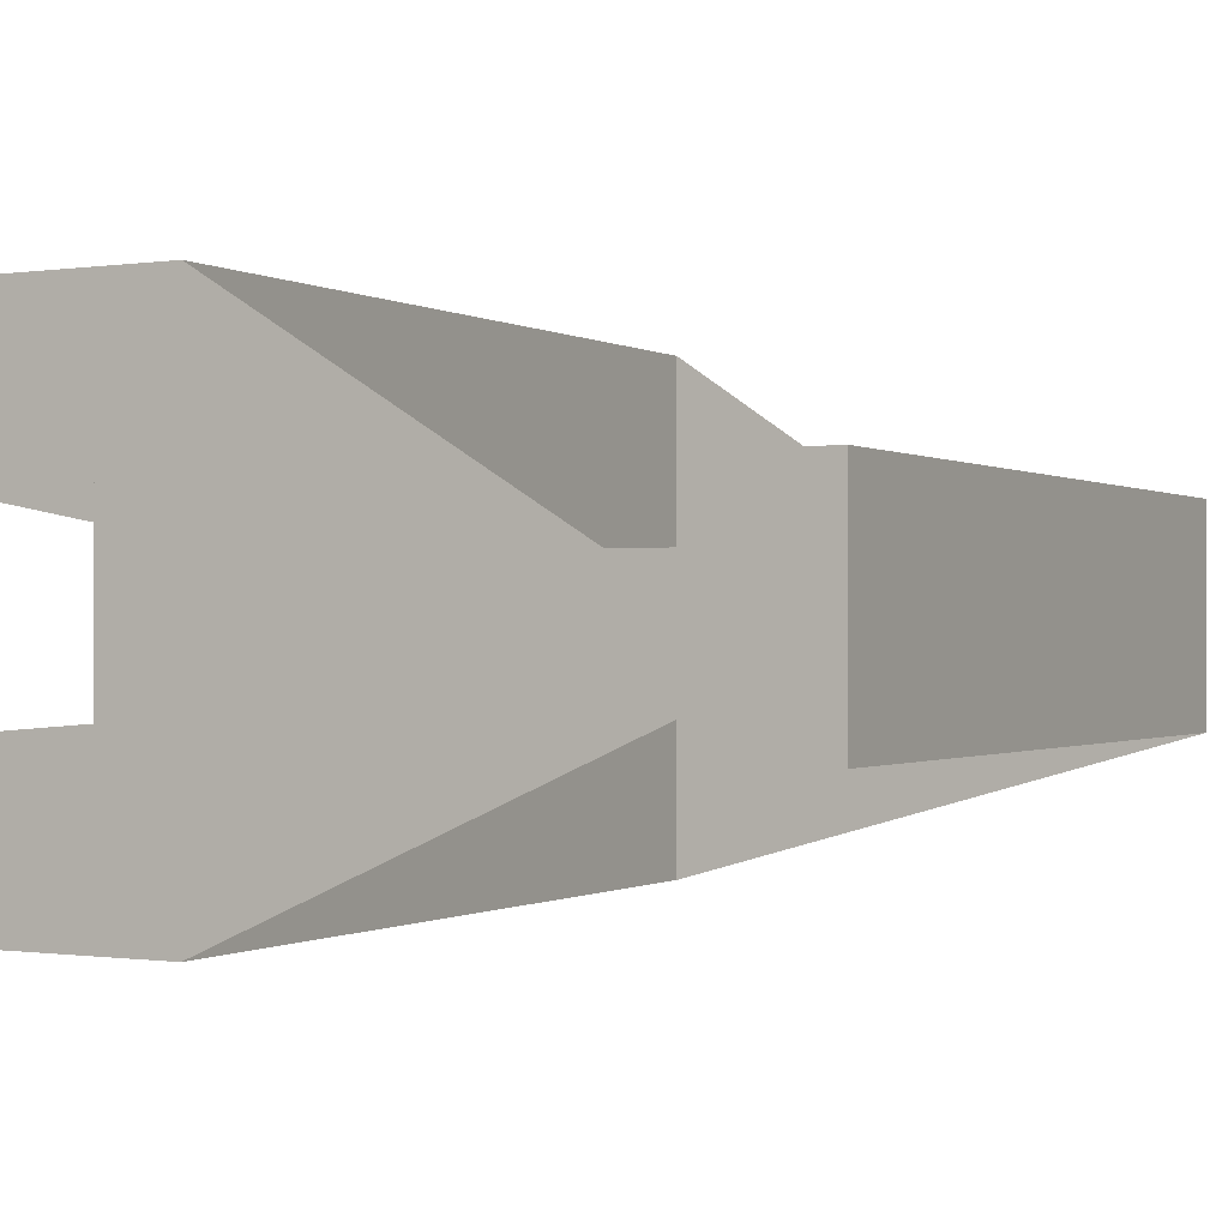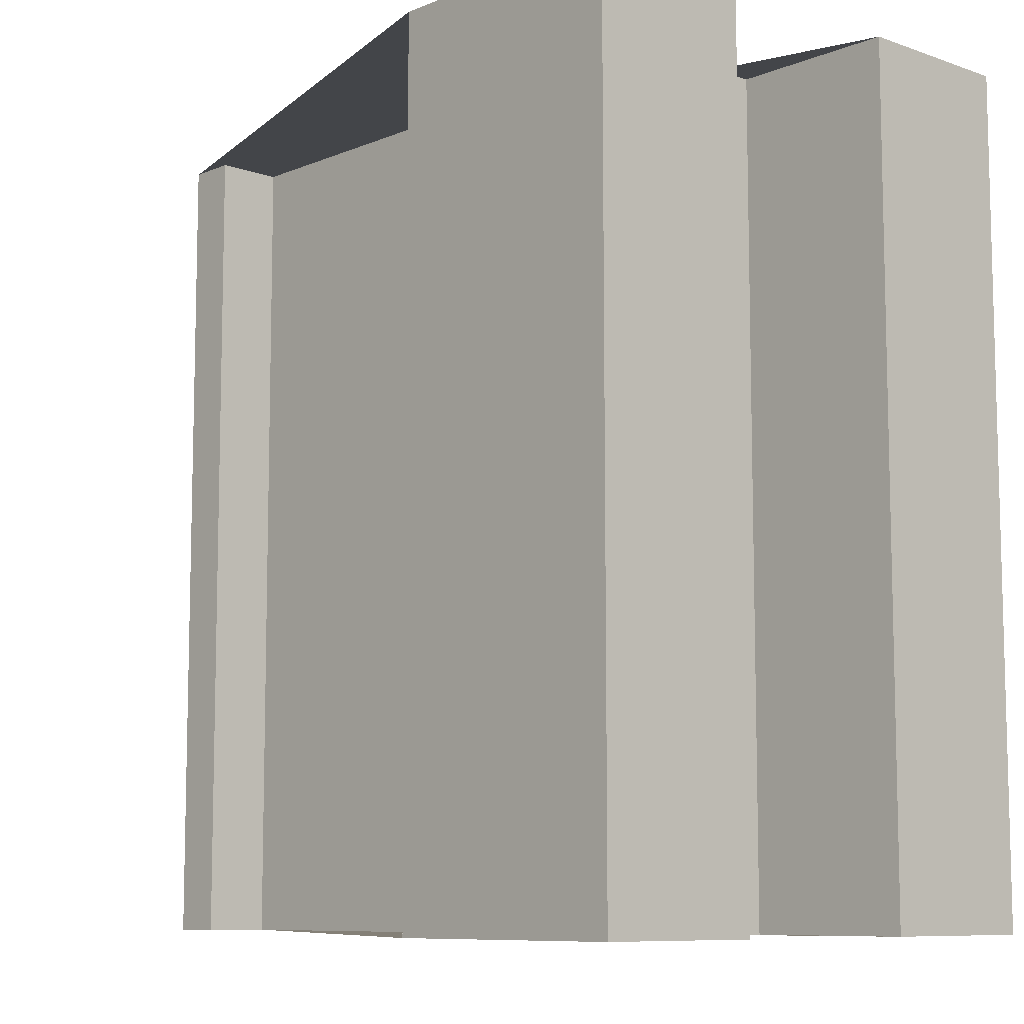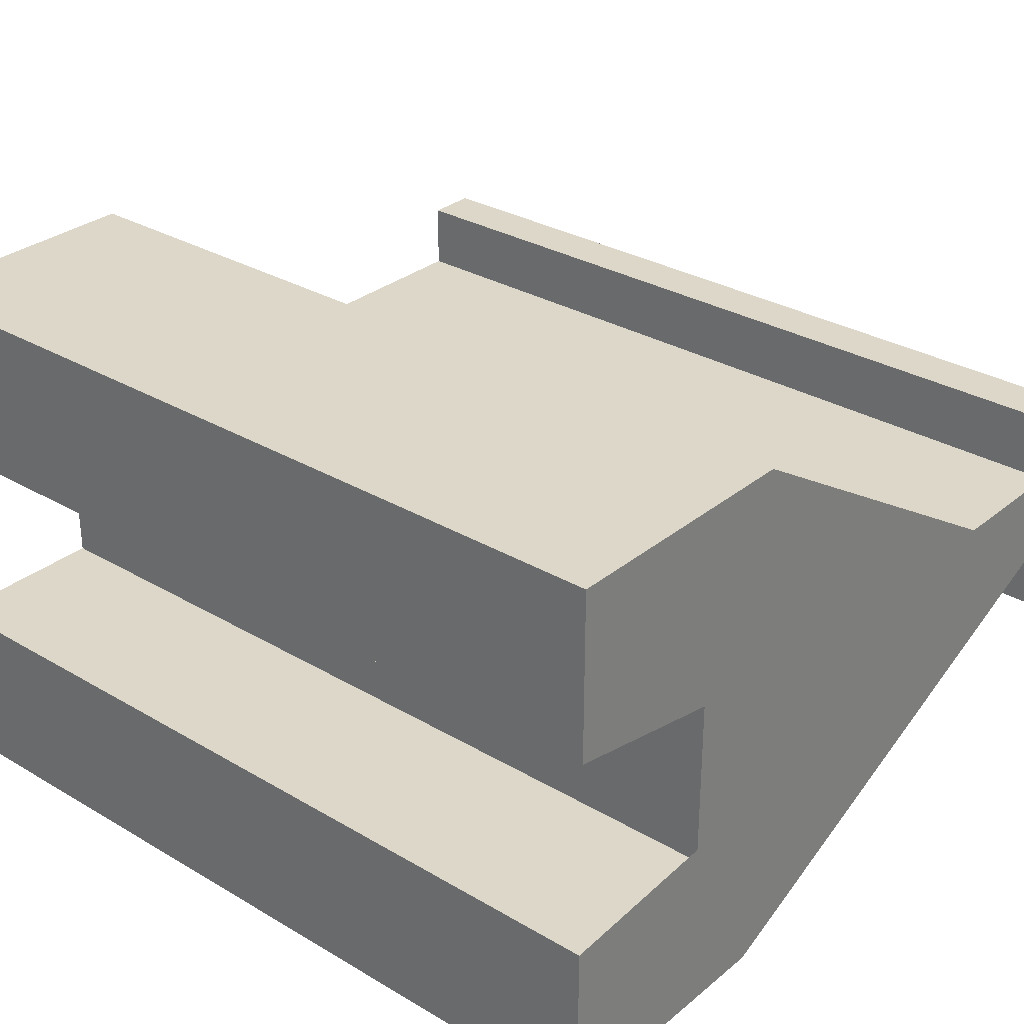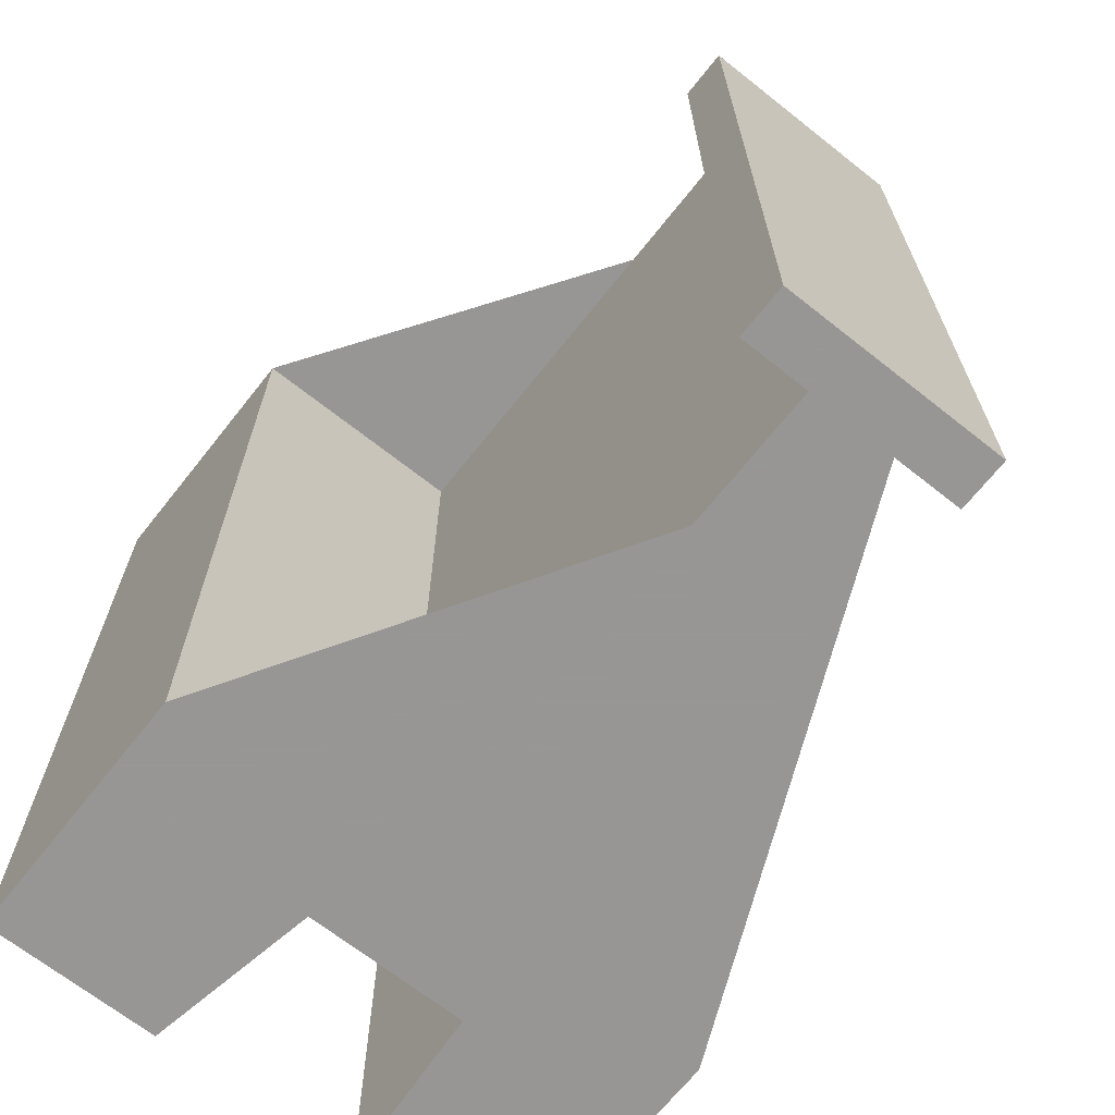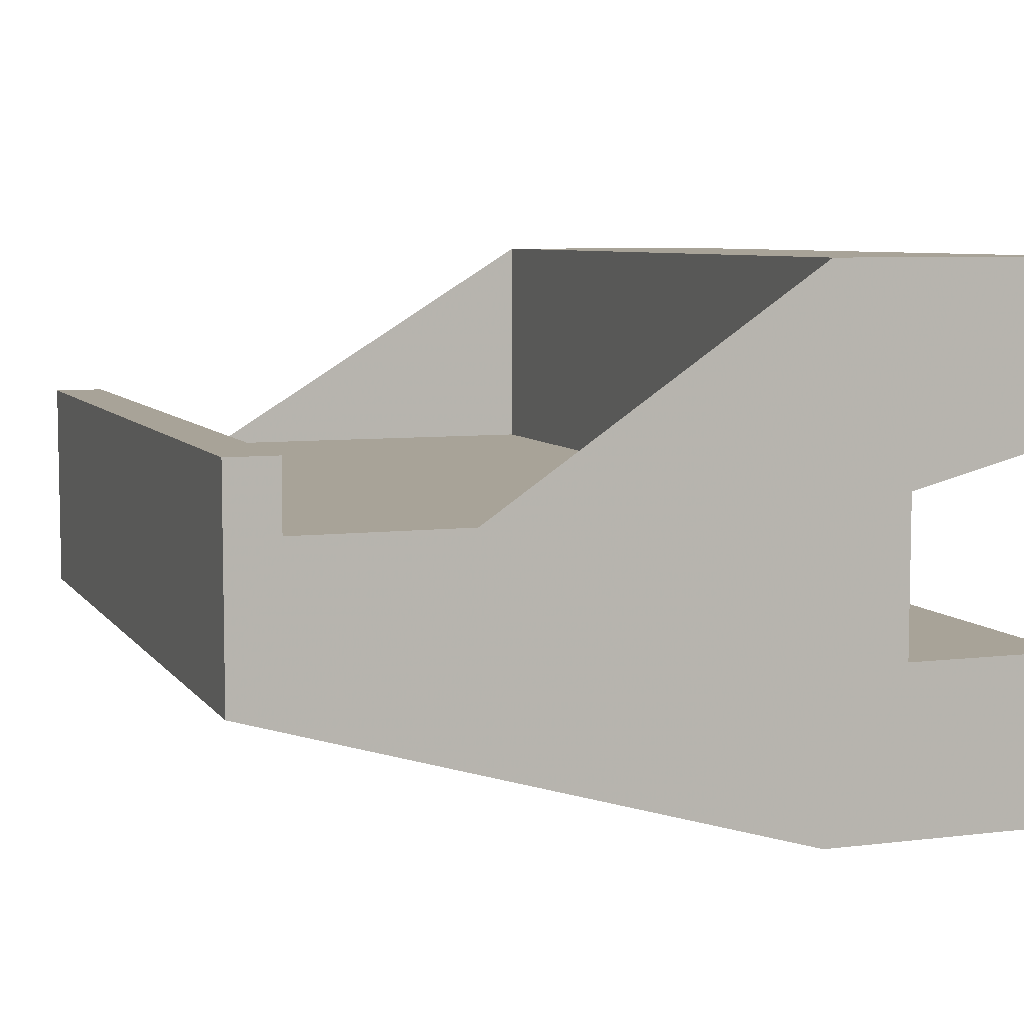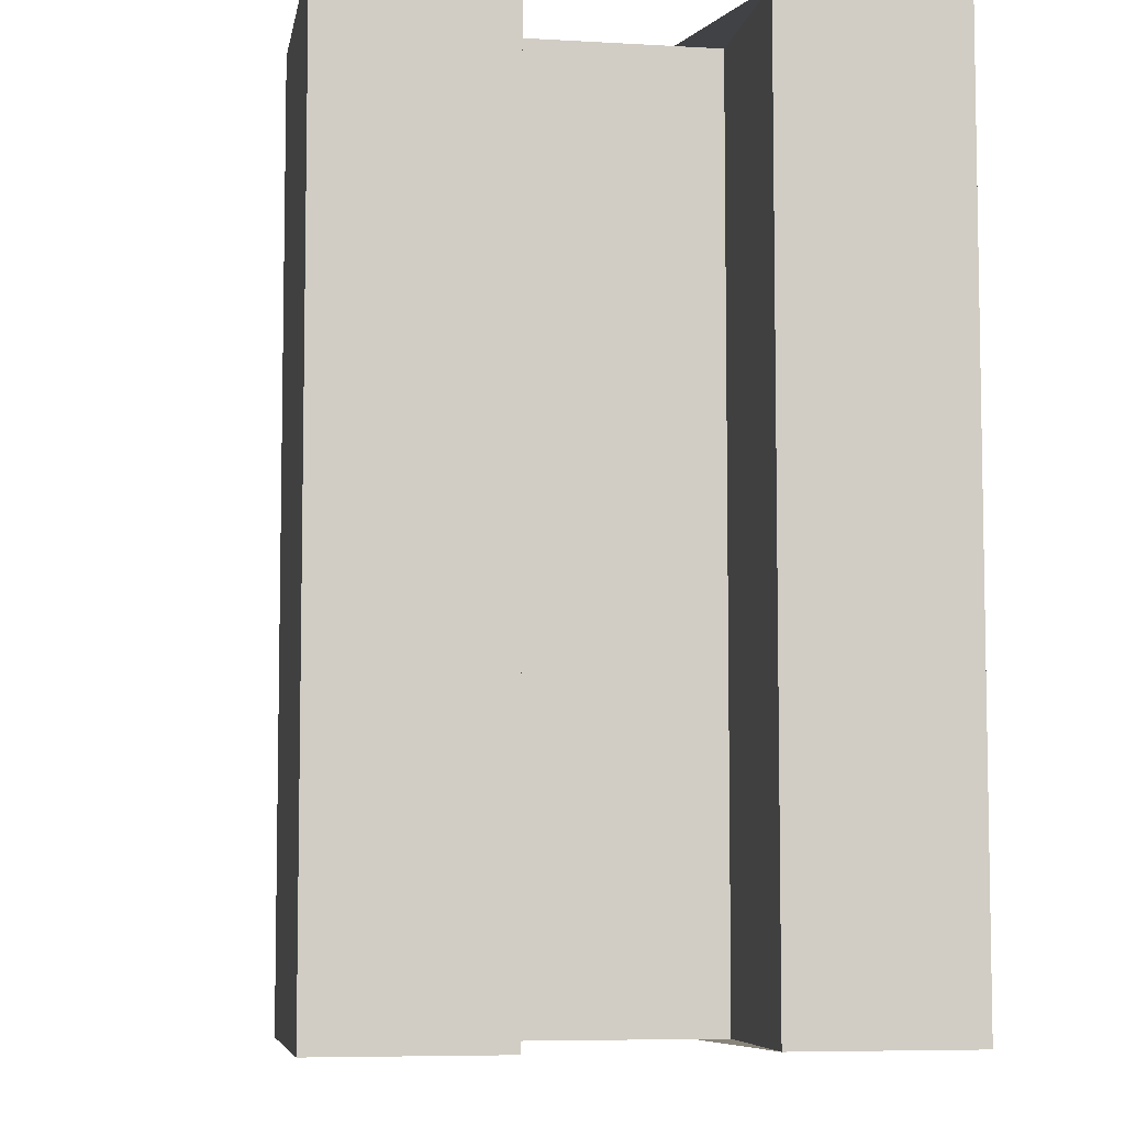
<metadata>
{"format":"obj","ext":"obj","renderer":"f3d","projection":"perspective","resolution":1024,"background":"white","views":[{"elev":-0.5,"azim":-151.9,"up":"+Y"},{"elev":-8.9,"azim":47.3,"up":"+Z"},{"elev":30.3,"azim":130.5,"up":"+Y"},{"elev":-68.0,"azim":-128.4,"up":"+Z"},{"elev":6.9,"azim":-19.8,"up":"+Y"},{"elev":-6.6,"azim":80.3,"up":"+Z"}]}
</metadata>
<code>
o Body
v -0.2716 -6.5 0
v -0.2716 -6.5 50
v 2.728 -6.5 0
v 2.728 -6.5 50
v 2.728 -2.5 0
v 2.728 -2.5 50
v 32.73 -2.5 0
v 32.73 -2.5 50
v 32.73 -16 0
v 32.73 -16 50
v 47.73 -16 0
v 47.73 -16 50
v 47.73 -6 0
v 47.73 -6 50
v 37.73 -6 0
v 37.73 -6 50
v 37.73 6 0
v 37.73 6 50
v 47.73 6 0
v 47.73 6 50
v 47.73 16 0
v 47.73 16 50
v 32.73 16 0
v 32.73 16 50
v 32.73 2.5 0
v 32.73 2.5 50
v 2.728 2.5 0
v 2.728 2.5 50
v 2.728 6.5 0
v 2.728 6.5 50
v -0.2716 6.5 0
v -0.2716 6.5 50
f 4 3 1 2
f 6 5 3 4
f 8 7 5 6
f 10 9 7 8
f 12 11 9 10
f 14 13 11 12
f 16 15 13 14
f 18 17 15 16
f 20 19 17 18
f 22 21 19 20
f 24 23 21 22
f 26 25 23 24
f 28 27 25 26
f 30 29 27 28
f 32 31 29 30
f 2 1 31 32
f 5 7 9 11 13 15 17 19 21 23 25 27 29 31 1 3
f 2 4 6 8 10 12 14 16 18 20 22 24 26 28 30 32

</code>
